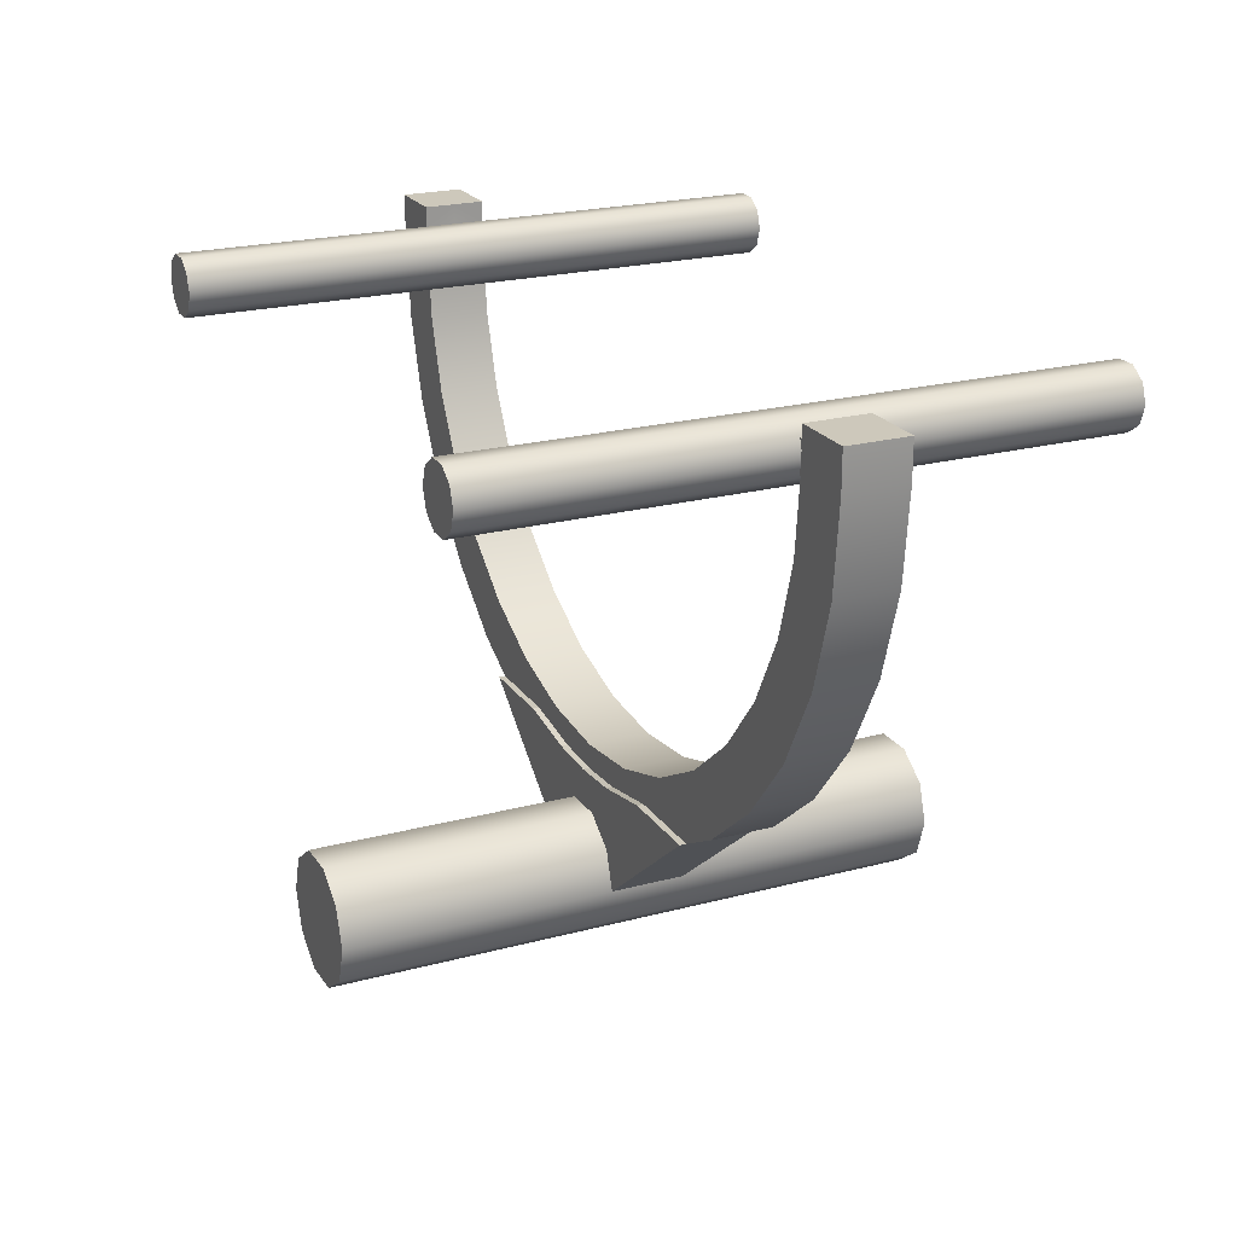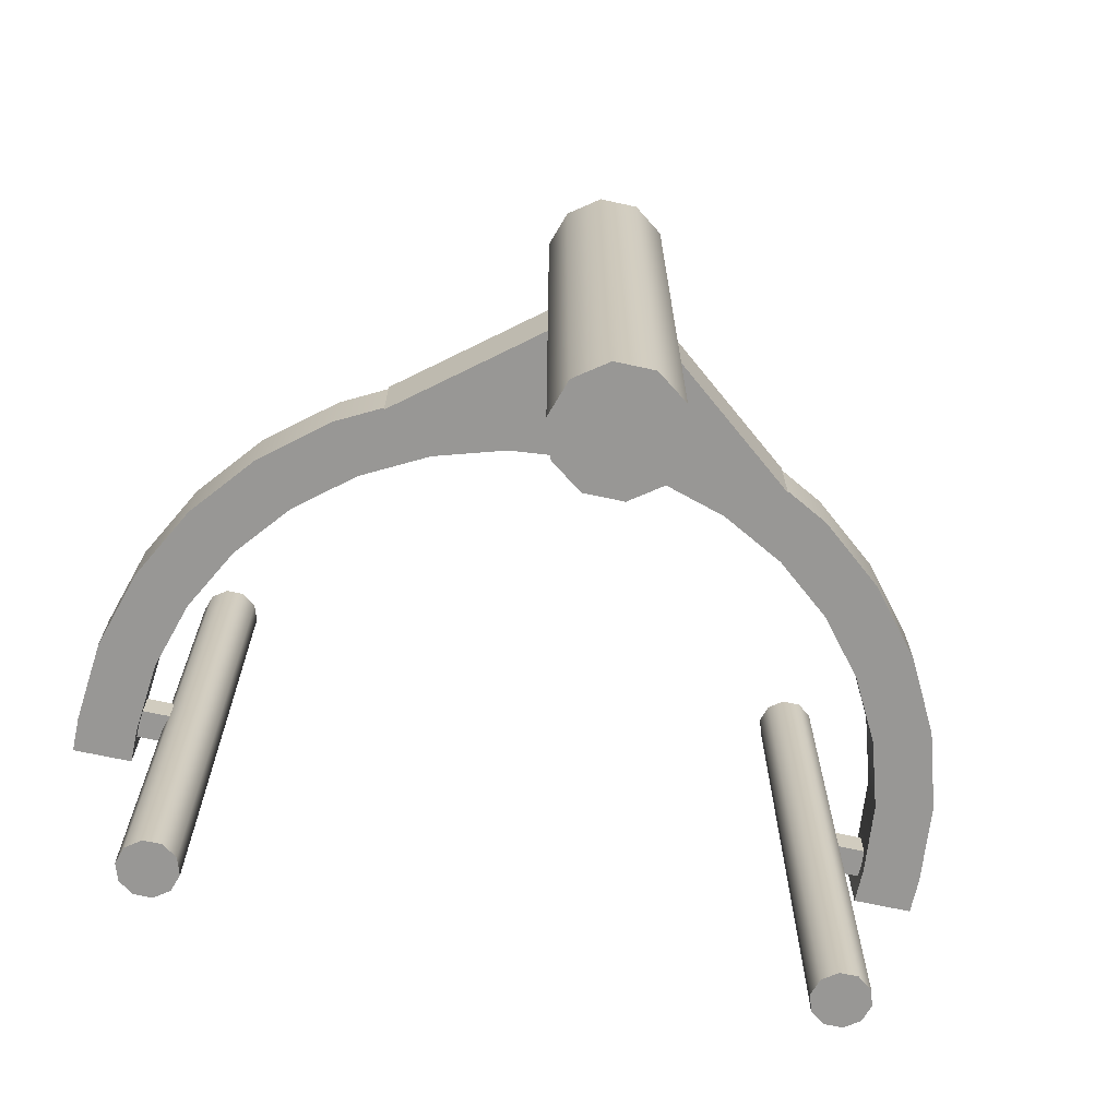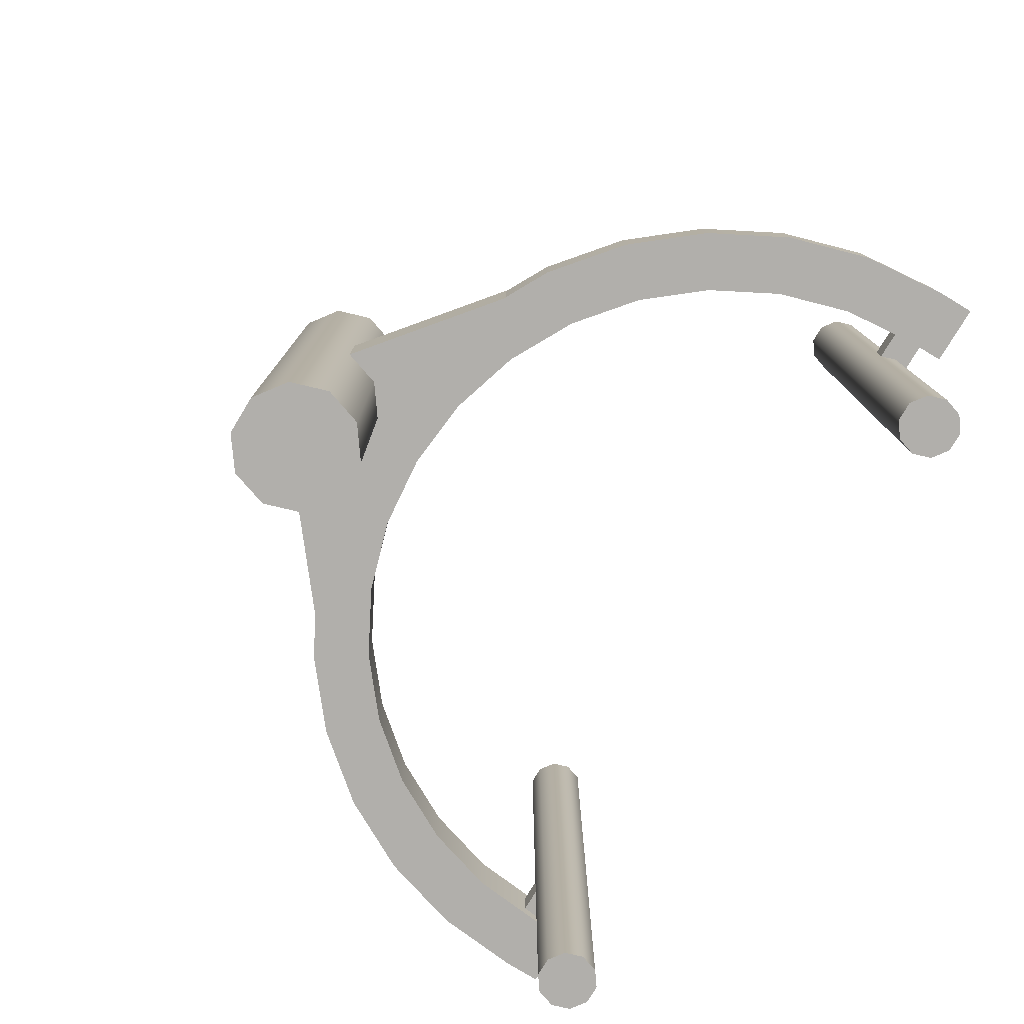
<metadata>
{"format":"obj","ext":"obj","renderer":"f3d","projection":"perspective","resolution":1024,"background":"white","views":[{"elev":22.0,"azim":-115.0,"up":"+Y"},{"elev":-68.2,"azim":-12.3,"up":"+Z"},{"elev":-78.2,"azim":58.8,"up":"+Z"}]}
</metadata>
<code>
v 0.8306 0 1.65
v 0.8466 -0.04927 1.65
v 0.8885 -0.07972 1.65
v 0.9403 -0.07972 1.65
v 0.9822 -0.04927 1.65
v 0.9982 0 1.65
v 0.9822 0.04927 1.65
v 0.9403 0.07972 1.65
v 0.8885 0.07972 1.65
v 0.8466 0.04927 1.65
v 0.8466 0.04927 1.238
v 0.8885 0.07972 1.238
v 0.9403 0.07972 1.238
v 0.9822 0.04927 1.238
v 0.9982 0 1.238
v 0.9822 -0.04927 1.238
v 0.9403 -0.07972 1.238
v 0.8885 -0.07972 1.238
v 0.8466 -0.04927 1.238
v 0.8306 0 1.238
v 0.05447 -1.57 1.65
v 0.1426 -1.506 1.65
v 0.1763 -1.402 1.65
v 0.1426 -1.298 1.65
v 0.05447 -1.234 1.65
v 0.05447 -1.57 1.238
v 0.1426 -1.506 1.238
v 0.1763 -1.402 1.238
v 0.1426 -1.298 1.238
v 0.05447 -1.234 1.238
v 1.067 -0 0.9075
v 1.234 0.1016 0.9075
v 1.067 0.1016 0.9075
v 0.2081 -1.046 0.9075
v 0.4082 -0.9856 0.9075
v 0.5927 -0.887 0.9075
v 0.7543 -0.7543 0.9075
v 0.887 -0.5927 0.9075
v 0.9856 -0.4082 0.9075
v 1.046 -0.2081 0.9075
v 1.234 -0 0.9075
v 1.211 -0.2408 0.9075
v 1.14 -0.4724 0.9075
v 1.026 -0.6858 0.9075
v 0.8729 -0.8729 0.9075
v 0.6858 -1.026 0.9075
v 0.4724 -1.14 0.9075
v 0.2408 -1.211 0.9075
v 0.1518 -1.366 0.9075
v 0.5588 -1.094 0.925
v 0.1763 -1.402 0.925
v 0.3229 -1.094 0.925
v 0.14 -1.126 0.925
v 1.067 0.0508 0.9075
v 1.118 -0.04191 0.8662
v 0.9144 -0.04191 0.8662
v 0.9144 0.04191 0.8662
v 1.118 0.04191 0.8662
v -0.8306 0 1.65
v -0.8466 -0.04927 1.65
v -0.8885 -0.07972 1.65
v -0.9403 -0.07972 1.65
v -0.9822 -0.04927 1.65
v -0.9982 0 1.65
v -0.9822 0.04927 1.65
v -0.9403 0.07972 1.65
v -0.8885 0.07972 1.65
v -0.8466 0.04927 1.65
v -0.8466 0.04927 1.238
v -0.8885 0.07972 1.238
v -0.9403 0.07972 1.238
v -0.9822 0.04927 1.238
v -0.9982 0 1.238
v -0.9822 -0.04927 1.238
v -0.9403 -0.07972 1.238
v -0.8885 -0.07972 1.238
v -0.8466 -0.04927 1.238
v -0.8306 0 1.238
v -0.05447 -1.57 1.65
v -0.1426 -1.506 1.65
v -0.1763 -1.402 1.65
v -0.1426 -1.298 1.65
v -0.05447 -1.234 1.65
v 0 -1.234 1.65
v 0 -1.57 1.65
v -0.05447 -1.57 1.238
v -0.1426 -1.506 1.238
v -0.1763 -1.402 1.238
v -0.1426 -1.298 1.238
v -0.05447 -1.234 1.238
v 0 -1.234 1.238
v 0 -1.57 1.238
v -1.067 -0 0.9075
v -1.234 0.1016 0.9075
v -1.067 0.1016 0.9075
v 0 -1.067 0.9075
v -0.2081 -1.046 0.9075
v -0.4082 -0.9856 0.9075
v -0.5927 -0.887 0.9075
v -0.7543 -0.7543 0.9075
v -0.887 -0.5927 0.9075
v -0.9856 -0.4082 0.9075
v -1.046 -0.2081 0.9075
v -1.234 -0 0.9075
v -1.211 -0.2408 0.9075
v -1.14 -0.4724 0.9075
v -1.026 -0.6858 0.9075
v -0.8729 -0.8729 0.9075
v -0.6858 -1.026 0.9075
v -0.4724 -1.14 0.9075
v -0.2408 -1.211 0.9075
v 0 -1.234 0.9075
v -0.1518 -1.366 0.9075
v -0.5588 -1.094 0.925
v -0.1763 -1.402 0.925
v -0.3229 -1.094 0.925
v -0.14 -1.126 0.925
v 0 -1.134 0.925
v 0 -1.402 0.925
v -1.067 0.0508 0.9075
v -1.118 -0.04191 0.8662
v -0.9144 -0.04191 0.8662
v -0.9144 0.04191 0.8662
v -1.118 0.04191 0.8662
v 0.8306 -0 0.825
v 0.8466 -0.04927 0.825
v 0.8885 -0.07972 0.825
v 0.9403 -0.07972 0.825
v 0.9822 -0.04927 0.825
v 0.9982 -0 0.825
v 0.9822 0.04927 0.825
v 0.9403 0.07972 0.825
v 0.8885 0.07972 0.825
v 0.8466 0.04927 0.825
v 0.05447 -1.57 0.825
v 0.1426 -1.506 0.825
v 0.1763 -1.402 0.825
v 0.1426 -1.298 0.825
v 0.05447 -1.234 0.825
v 0.8306 0 0
v 0.8466 -0.04927 0
v 0.8885 -0.07972 0
v 0.9403 -0.07972 0
v 0.9822 -0.04927 0
v 0.9982 0 0
v 0.9822 0.04927 0
v 0.9403 0.07972 0
v 0.8885 0.07972 0
v 0.8466 0.04927 0
v 0.8466 0.04927 0.4125
v 0.8885 0.07972 0.4125
v 0.9403 0.07972 0.4125
v 0.9822 0.04927 0.4125
v 0.9982 0 0.4125
v 0.9822 -0.04927 0.4125
v 0.9403 -0.07972 0.4125
v 0.8885 -0.07972 0.4125
v 0.8466 -0.04927 0.4125
v 0.8306 0 0.4125
v 0.05447 -1.57 0
v 0.1426 -1.506 0
v 0.1763 -1.402 0
v 0.1426 -1.298 0
v 0.05447 -1.234 0
v 0.05447 -1.57 0.4125
v 0.1426 -1.506 0.4125
v 0.1763 -1.402 0.4125
v 0.1426 -1.298 0.4125
v 0.05447 -1.234 0.4125
v 1.067 -0 0.7425
v 1.234 0.1016 0.7425
v 1.067 0.1016 0.7425
v 0.2081 -1.046 0.7425
v 0.4082 -0.9856 0.7425
v 0.5927 -0.887 0.7425
v 0.7543 -0.7543 0.7425
v 0.887 -0.5927 0.7425
v 0.9856 -0.4082 0.7425
v 1.046 -0.2081 0.7425
v 1.234 -0 0.7425
v 1.211 -0.2408 0.7425
v 1.14 -0.4724 0.7425
v 1.026 -0.6858 0.7425
v 0.8729 -0.8729 0.7425
v 0.6858 -1.026 0.7425
v 0.4724 -1.14 0.7425
v 0.2408 -1.211 0.7425
v 1.067 -0 0.825
v 1.067 0.1016 0.825
v 0.2081 -1.046 0.825
v 0.4082 -0.9856 0.825
v 0.5927 -0.887 0.825
v 0.7543 -0.7543 0.825
v 0.887 -0.5927 0.825
v 0.9856 -0.4082 0.825
v 1.046 -0.2081 0.825
v 1.234 0.1016 0.825
v 1.234 -0 0.825
v 1.211 -0.2408 0.825
v 1.14 -0.4724 0.825
v 1.026 -0.6858 0.825
v 0.8729 -0.8729 0.825
v 0.6858 -1.026 0.825
v 0.4724 -1.14 0.825
v 0.2408 -1.211 0.825
v 0.1518 -1.366 0.7425
v 0.1518 -1.366 0.825
v 0.4724 -1.14 0.825
v 0.1518 -1.366 0.825
v 0.5588 -1.094 0.725
v 0.1763 -1.402 0.725
v 0.5588 -1.094 0.825
v 0.1763 -1.402 0.825
v 0.3229 -1.094 0.725
v 0.3229 -1.094 0.825
v 0.14 -1.126 0.725
v 0.14 -1.126 0.825
v 1.067 0.0508 0.7425
v 1.118 -0.04191 0.7837
v 1.118 -0.04191 0.825
v 1.118 0.04191 0.825
v 0.9144 -0.04191 0.825
v 0.9144 0.04191 0.825
v 0.9144 -0.04191 0.7837
v 0.9144 0.04191 0.7837
v 1.118 0.04191 0.7837
v -0.8306 -0 0.825
v -0.8466 -0.04927 0.825
v -0.8885 -0.07972 0.825
v -0.9403 -0.07972 0.825
v -0.9822 -0.04927 0.825
v -0.9982 -0 0.825
v -0.9822 0.04927 0.825
v -0.9403 0.07972 0.825
v -0.8885 0.07972 0.825
v -0.8466 0.04927 0.825
v -0.05447 -1.57 0.825
v -0.1426 -1.506 0.825
v -0.1763 -1.402 0.825
v -0.1426 -1.298 0.825
v -0.05447 -1.234 0.825
v -0.8306 0 0
v -0.8466 -0.04927 0
v -0.8885 -0.07972 0
v -0.9403 -0.07972 0
v -0.9822 -0.04927 0
v -0.9982 0 0
v -0.9822 0.04927 0
v -0.9403 0.07972 0
v -0.8885 0.07972 0
v -0.8466 0.04927 0
v -0.8466 0.04927 0.4125
v -0.8885 0.07972 0.4125
v -0.9403 0.07972 0.4125
v -0.9822 0.04927 0.4125
v -0.9982 0 0.4125
v -0.9822 -0.04927 0.4125
v -0.9403 -0.07972 0.4125
v -0.8885 -0.07972 0.4125
v -0.8466 -0.04927 0.4125
v -0.8306 0 0.4125
v -0.05447 -1.57 0
v -0.1426 -1.506 0
v -0.1763 -1.402 0
v -0.1426 -1.298 0
v -0.05447 -1.234 0
v 0 -1.57 0.825
v 0 -1.234 0.825
v 0 -1.234 0
v 0 -1.57 0
v -0.05447 -1.57 0.4125
v -0.1426 -1.506 0.4125
v -0.1763 -1.402 0.4125
v -0.1426 -1.298 0.4125
v -0.05447 -1.234 0.4125
v 0 -1.234 0.4125
v 0 -1.57 0.4125
v -1.067 -0 0.7425
v -1.234 0.1016 0.7425
v -1.067 0.1016 0.7425
v 0 -1.067 0.7425
v -0.2081 -1.046 0.7425
v -0.4082 -0.9856 0.7425
v -0.5927 -0.887 0.7425
v -0.7543 -0.7543 0.7425
v -0.887 -0.5927 0.7425
v -0.9856 -0.4082 0.7425
v -1.046 -0.2081 0.7425
v -1.234 -0 0.7425
v -1.211 -0.2408 0.7425
v -1.14 -0.4724 0.7425
v -1.026 -0.6858 0.7425
v -0.8729 -0.8729 0.7425
v -0.6858 -1.026 0.7425
v -0.4724 -1.14 0.7425
v -0.2408 -1.211 0.7425
v 0 -1.234 0.7425
v -1.067 -0 0.825
v -1.067 0.1016 0.825
v 0 -1.067 0.825
v -0.2081 -1.046 0.825
v -0.4082 -0.9856 0.825
v -0.5927 -0.887 0.825
v -0.7543 -0.7543 0.825
v -0.887 -0.5927 0.825
v -0.9856 -0.4082 0.825
v -1.046 -0.2081 0.825
v -1.234 0.1016 0.825
v -1.234 -0 0.825
v -1.211 -0.2408 0.825
v -1.14 -0.4724 0.825
v -1.026 -0.6858 0.825
v -0.8729 -0.8729 0.825
v -0.6858 -1.026 0.825
v -0.4724 -1.14 0.825
v -0.2408 -1.211 0.825
v 0 -1.234 0.825
v -0.1518 -1.366 0.7425
v -0.1518 -1.366 0.825
v -0.4724 -1.14 0.825
v -0.1518 -1.366 0.825
v -0.5588 -1.094 0.725
v -0.1763 -1.402 0.725
v -0.5588 -1.094 0.825
v -0.1763 -1.402 0.825
v -0.3229 -1.094 0.725
v -0.3229 -1.094 0.825
v -0.14 -1.126 0.725
v -0.14 -1.126 0.825
v 0 -1.134 0.725
v 0 -1.134 0.825
v 0 -1.402 0.725
v 0 -1.402 0.825
v -1.067 0.0508 0.7425
v -1.118 -0.04191 0.7837
v -1.118 -0.04191 0.825
v -1.118 0.04191 0.825
v -0.9144 -0.04191 0.825
v -0.9144 0.04191 0.825
v -0.9144 -0.04191 0.7837
v -0.9144 0.04191 0.7837
v -1.118 0.04191 0.7837
f 51 212 50
f 212 52 50
f 215 53 52
f 217 118 53
f 51 333 213
f 118 119 51
f 53 118 51
f 52 53 51
f 51 50 52
f 324 115 114
f 116 324 114
f 117 327 116
f 118 329 117
f 333 115 325
f 118 115 119
f 117 115 118
f 116 115 117
f 115 116 114
f 212 211 210
f 214 212 210
f 216 215 214
f 330 217 216
f 333 211 213
f 330 211 332
f 216 211 330
f 214 211 216
f 211 214 210
f 323 324 322
f 324 326 322
f 327 328 326
f 329 330 328
f 323 333 325
f 330 332 323
f 328 330 323
f 326 328 323
f 323 322 326
f 51 213 212
f 212 215 52
f 215 217 53
f 217 331 118
f 51 119 333
f 324 325 115
f 116 327 324
f 117 329 327
f 118 331 329
f 333 119 115
f 212 213 211
f 214 215 212
f 216 217 215
f 330 331 217
f 333 332 211
f 323 325 324
f 324 327 326
f 327 329 328
f 329 331 330
f 323 332 333
f 267 26 92
f 135 27 26
f 136 28 27
f 137 29 28
f 138 30 29
f 139 91 30
f 30 84 25
f 29 25 24
f 28 24 23
f 27 23 22
f 26 22 21
f 92 21 85
f 96 48 34
f 34 47 35
f 35 46 36
f 36 45 37
f 37 44 38
f 38 43 39
f 39 42 40
f 41 40 42
f 32 33 54
f 193 36 37
f 190 96 34
f 194 37 38
f 191 34 35
f 188 54 189
f 195 38 39
f 192 35 36
f 58 223 57
f 196 39 40
f 202 44 45
f 199 41 42
f 317 48 112
f 203 45 46
f 200 42 43
f 198 32 41
f 204 46 47
f 201 43 44
f 205 47 48
f 32 189 33
f 55 57 56
f 223 56 57
f 220 56 222
f 55 221 58
f 31 196 40
f 86 267 92
f 87 237 86
f 88 238 87
f 89 239 88
f 90 240 89
f 91 241 90
f 84 90 83
f 83 89 82
f 82 88 81
f 81 87 80
f 80 86 79
f 79 92 85
f 96 111 112
f 110 97 98
f 109 98 99
f 108 99 100
f 107 100 101
f 106 101 102
f 105 102 103
f 104 103 93
f 120 95 94
f 99 304 100
f 96 301 97
f 100 305 101
f 97 302 98
f 299 120 298
f 101 306 102
f 98 303 99
f 339 124 123
f 102 307 103
f 107 313 108
f 104 310 105
f 111 317 112
f 108 314 109
f 105 311 106
f 94 309 104
f 109 315 110
f 106 312 107
f 110 316 111
f 94 299 308
f 123 121 122
f 122 339 123
f 122 336 338
f 337 121 124
f 307 93 103
f 165 267 277
f 166 135 165
f 167 136 166
f 168 137 167
f 169 138 168
f 276 139 169
f 269 169 164
f 164 168 163
f 163 167 162
f 162 166 161
f 161 165 160
f 160 277 270
f 281 187 297
f 186 173 174
f 185 174 175
f 184 175 176
f 183 176 177
f 182 177 178
f 181 178 179
f 180 179 170
f 218 172 171
f 175 193 176
f 281 190 173
f 176 194 177
f 173 191 174
f 189 218 188
f 177 195 178
f 174 192 175
f 223 226 225
f 178 196 179
f 183 202 184
f 180 199 181
f 187 317 297
f 184 203 185
f 181 200 182
f 171 198 180
f 185 204 186
f 182 201 183
f 186 205 187
f 171 189 197
f 222 221 223
f 225 219 224
f 224 223 225
f 224 220 222
f 221 219 226
f 196 170 179
f 267 271 277
f 237 272 271
f 238 273 272
f 239 274 273
f 240 275 274
f 241 276 275
f 275 269 266
f 274 266 265
f 273 265 264
f 272 264 263
f 271 263 262
f 277 262 270
f 281 296 282
f 282 295 283
f 283 294 284
f 284 293 285
f 285 292 286
f 286 291 287
f 287 290 288
f 289 288 290
f 279 280 334
f 304 284 285
f 301 281 282
f 305 285 286
f 302 282 283
f 298 334 299
f 306 286 287
f 303 283 284
f 342 339 341
f 307 287 288
f 313 292 293
f 310 289 290
f 317 296 297
f 314 293 294
f 311 290 291
f 309 279 289
f 315 294 295
f 312 291 292
f 316 295 296
f 279 299 280
f 337 338 339
f 335 341 340
f 339 340 341
f 336 340 338
f 335 337 342
f 278 307 288
f 267 135 26
f 135 136 27
f 136 137 28
f 137 138 29
f 138 139 30
f 139 268 91
f 30 91 84
f 29 30 25
f 28 29 24
f 27 28 23
f 26 27 22
f 92 26 21
f 96 112 48
f 34 48 47
f 35 47 46
f 36 46 45
f 37 45 44
f 38 44 43
f 39 43 42
f 41 31 40
f 31 41 54
f 41 32 54
f 193 192 36
f 190 300 96
f 194 193 37
f 191 190 34
f 31 54 188
f 54 33 189
f 195 194 38
f 192 191 35
f 58 221 223
f 196 195 39
f 202 201 44
f 199 198 41
f 317 205 48
f 203 202 45
f 200 199 42
f 198 197 32
f 204 203 46
f 201 200 43
f 205 204 47
f 32 197 189
f 55 58 57
f 223 222 56
f 220 55 56
f 55 220 221
f 31 188 196
f 86 237 267
f 87 238 237
f 88 239 238
f 89 240 239
f 90 241 240
f 91 268 241
f 84 91 90
f 83 90 89
f 82 89 88
f 81 88 87
f 80 87 86
f 79 86 92
f 96 97 111
f 110 111 97
f 109 110 98
f 108 109 99
f 107 108 100
f 106 107 101
f 105 106 102
f 104 105 103
f 94 104 120
f 104 93 120
f 99 303 304
f 96 300 301
f 100 304 305
f 97 301 302
f 95 120 299
f 120 93 298
f 101 305 306
f 98 302 303
f 339 337 124
f 102 306 307
f 107 312 313
f 104 309 310
f 111 316 317
f 108 313 314
f 105 310 311
f 94 308 309
f 109 314 315
f 106 311 312
f 110 315 316
f 94 95 299
f 123 124 121
f 122 338 339
f 122 121 336
f 337 336 121
f 307 298 93
f 165 135 267
f 166 136 135
f 167 137 136
f 168 138 137
f 169 139 138
f 276 268 139
f 269 276 169
f 164 169 168
f 163 168 167
f 162 167 166
f 161 166 165
f 160 165 277
f 281 173 187
f 186 187 173
f 185 186 174
f 184 185 175
f 183 184 176
f 182 183 177
f 181 182 178
f 180 181 179
f 171 180 218
f 180 170 218
f 175 192 193
f 281 300 190
f 176 193 194
f 173 190 191
f 172 218 189
f 218 170 188
f 177 194 195
f 174 191 192
f 223 221 226
f 178 195 196
f 183 201 202
f 180 198 199
f 187 205 317
f 184 202 203
f 181 199 200
f 171 197 198
f 185 203 204
f 182 200 201
f 186 204 205
f 171 172 189
f 222 220 221
f 225 226 219
f 224 222 223
f 224 219 220
f 221 220 219
f 196 188 170
f 267 237 271
f 237 238 272
f 238 239 273
f 239 240 274
f 240 241 275
f 241 268 276
f 275 276 269
f 274 275 266
f 273 274 265
f 272 273 264
f 271 272 263
f 277 271 262
f 281 297 296
f 282 296 295
f 283 295 294
f 284 294 293
f 285 293 292
f 286 292 291
f 287 291 290
f 289 278 288
f 278 289 334
f 289 279 334
f 304 303 284
f 301 300 281
f 305 304 285
f 302 301 282
f 278 334 298
f 334 280 299
f 306 305 286
f 303 302 283
f 342 337 339
f 307 306 287
f 313 312 292
f 310 309 289
f 317 316 296
f 314 313 293
f 311 310 290
f 309 308 279
f 315 314 294
f 312 311 291
f 316 315 295
f 279 308 299
f 337 336 338
f 335 342 341
f 339 338 340
f 336 335 340
f 335 336 337
f 278 298 307
f 125 19 20
f 126 18 19
f 127 17 18
f 128 16 17
f 16 130 15
f 15 131 14
f 131 13 14
f 132 12 13
f 133 11 12
f 134 20 11
f 20 2 1
f 19 3 2
f 18 4 3
f 17 5 4
f 16 6 5
f 15 7 6
f 14 8 7
f 13 9 8
f 12 10 9
f 11 1 10
f 77 227 78
f 76 228 77
f 75 229 76
f 74 230 75
f 74 232 231
f 72 232 73
f 71 233 72
f 70 234 71
f 69 235 70
f 78 236 69
f 60 78 59
f 61 77 60
f 62 76 61
f 63 75 62
f 64 74 63
f 65 73 64
f 66 72 65
f 67 71 66
f 68 70 67
f 59 69 68
f 158 125 159
f 157 126 158
f 156 127 157
f 155 128 156
f 155 130 129
f 153 130 154
f 152 131 153
f 151 132 152
f 150 133 151
f 159 134 150
f 141 159 140
f 142 158 141
f 143 157 142
f 144 156 143
f 145 155 144
f 146 154 145
f 147 153 146
f 148 152 147
f 149 151 148
f 140 150 149
f 227 260 261
f 228 259 260
f 229 258 259
f 230 257 258
f 257 232 256
f 256 233 255
f 233 254 255
f 234 253 254
f 235 252 253
f 236 261 252
f 261 243 242
f 260 244 243
f 259 245 244
f 258 246 245
f 257 247 246
f 256 248 247
f 255 249 248
f 254 250 249
f 253 251 250
f 252 242 251
f 125 126 19
f 126 127 18
f 127 128 17
f 128 129 16
f 16 129 130
f 15 130 131
f 131 132 13
f 132 133 12
f 133 134 11
f 134 125 20
f 20 19 2
f 19 18 3
f 18 17 4
f 17 16 5
f 16 15 6
f 15 14 7
f 14 13 8
f 13 12 9
f 12 11 10
f 11 20 1
f 77 228 227
f 76 229 228
f 75 230 229
f 74 231 230
f 74 73 232
f 72 233 232
f 71 234 233
f 70 235 234
f 69 236 235
f 78 227 236
f 60 77 78
f 61 76 77
f 62 75 76
f 63 74 75
f 64 73 74
f 65 72 73
f 66 71 72
f 67 70 71
f 68 69 70
f 59 78 69
f 158 126 125
f 157 127 126
f 156 128 127
f 155 129 128
f 155 154 130
f 153 131 130
f 152 132 131
f 151 133 132
f 150 134 133
f 159 125 134
f 141 158 159
f 142 157 158
f 143 156 157
f 144 155 156
f 145 154 155
f 146 153 154
f 147 152 153
f 148 151 152
f 149 150 151
f 140 159 150
f 227 228 260
f 228 229 259
f 229 230 258
f 230 231 257
f 257 231 232
f 256 232 233
f 233 234 254
f 234 235 253
f 235 236 252
f 236 227 261
f 261 260 243
f 260 259 244
f 259 258 245
f 258 257 246
f 257 256 247
f 256 255 248
f 255 254 249
f 254 253 250
f 253 252 251
f 252 261 242
f 7 5 6
f 9 4 8
f 3 10 2
f 2 10 1
f 7 4 5
f 65 64 63
f 62 67 66
f 68 61 60
f 60 59 68
f 62 65 63
f 146 145 144
f 143 148 147
f 149 142 141
f 141 140 149
f 143 146 144
f 248 246 247
f 250 245 249
f 244 251 243
f 243 251 242
f 248 245 246
f 9 3 4
f 3 9 10
f 7 8 4
f 62 61 67
f 68 67 61
f 62 66 65
f 143 142 148
f 149 148 142
f 143 147 146
f 250 244 245
f 244 250 251
f 248 249 245
f 25 22 24
f 21 84 85
f 23 24 22
f 80 83 82
f 84 79 85
f 81 80 82
f 161 164 163
f 269 160 270
f 162 161 163
f 266 263 265
f 262 269 270
f 264 265 263
f 25 21 22
f 21 25 84
f 80 79 83
f 84 83 79
f 161 160 164
f 269 164 160
f 266 262 263
f 262 266 269

</code>
